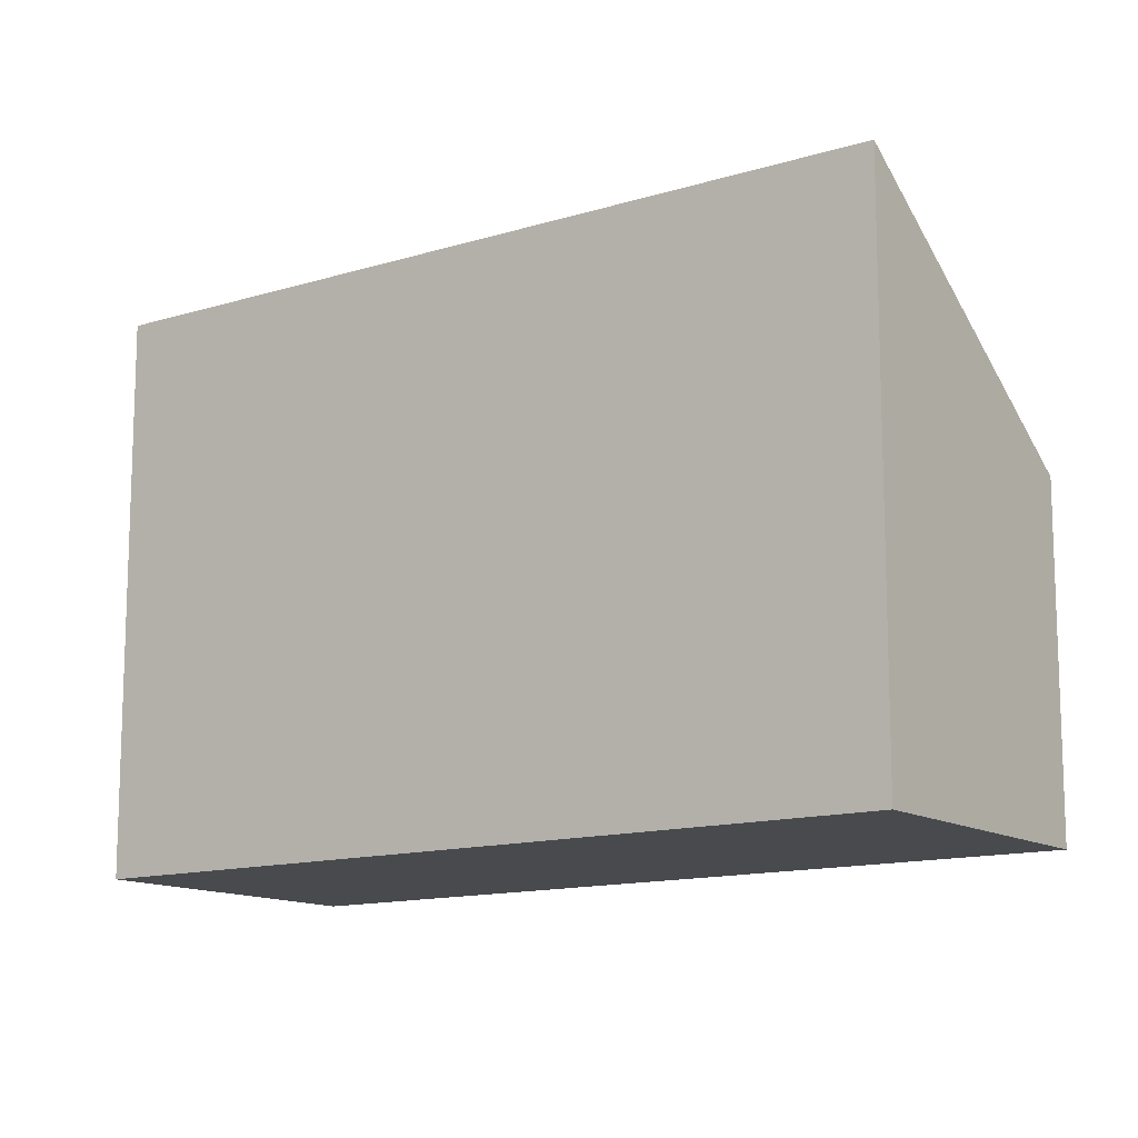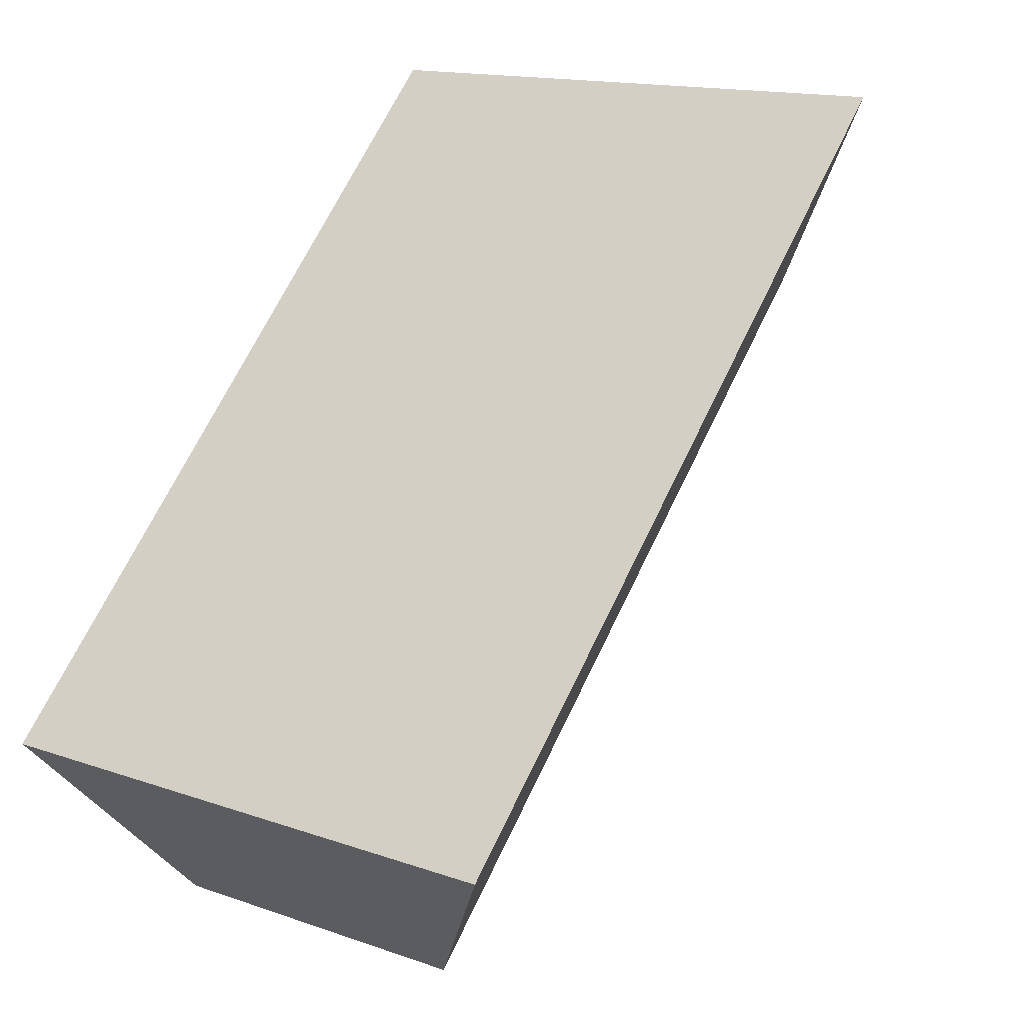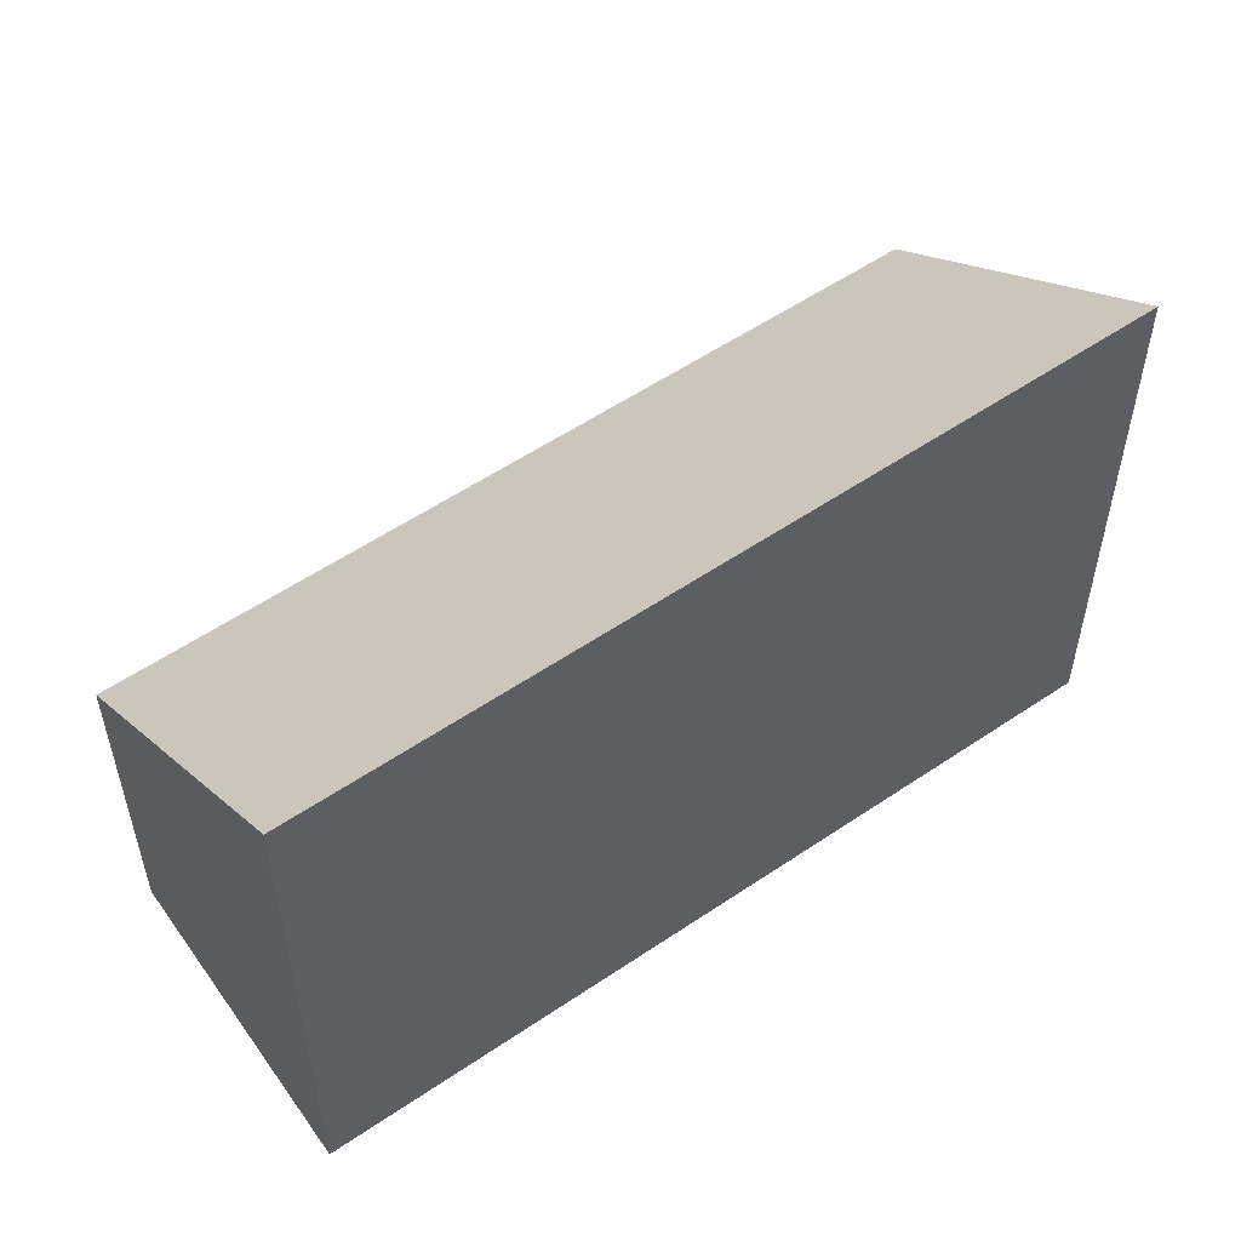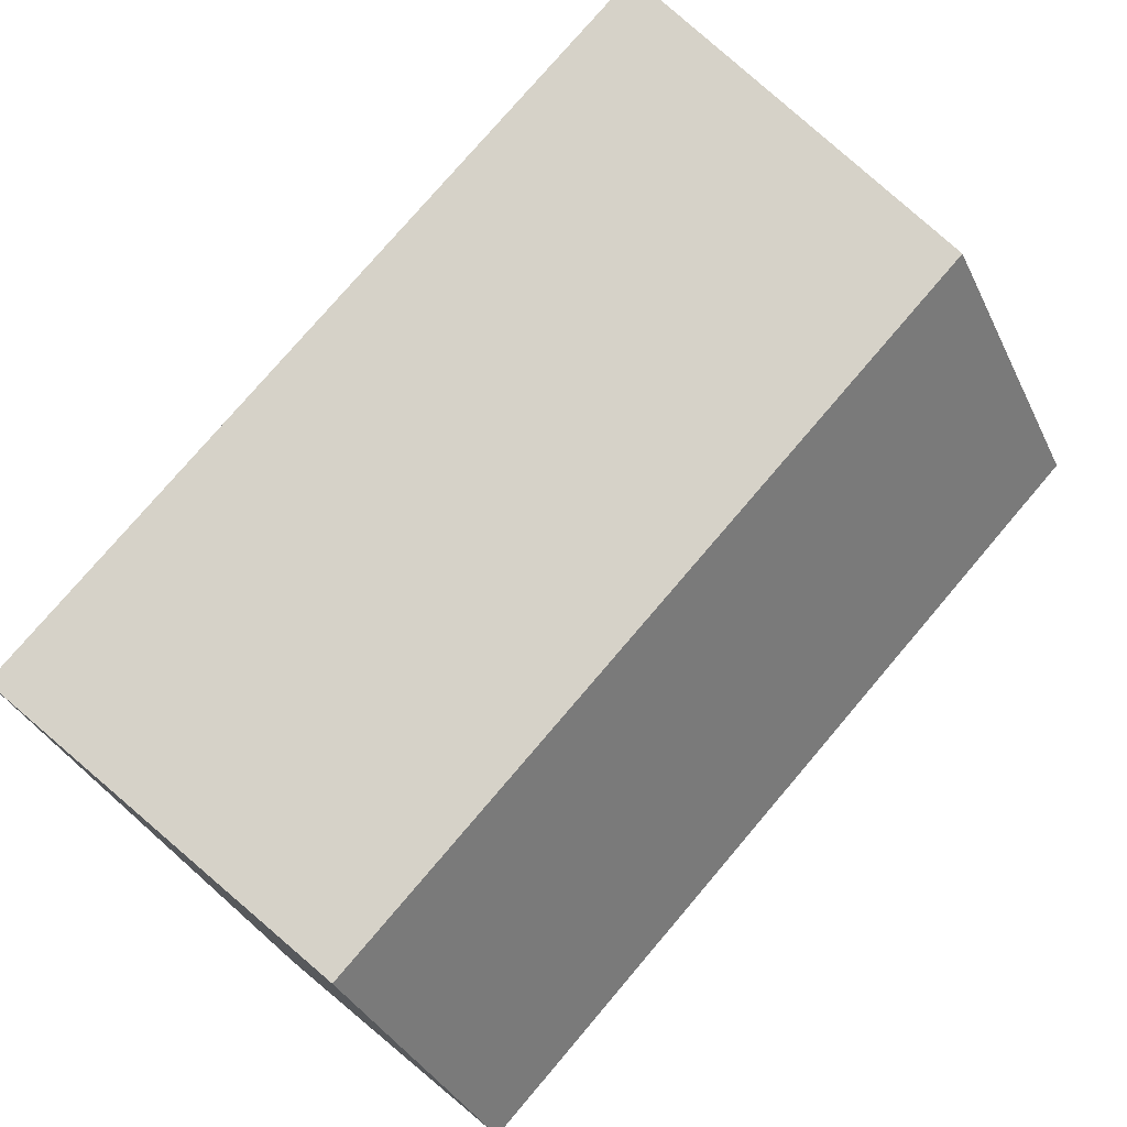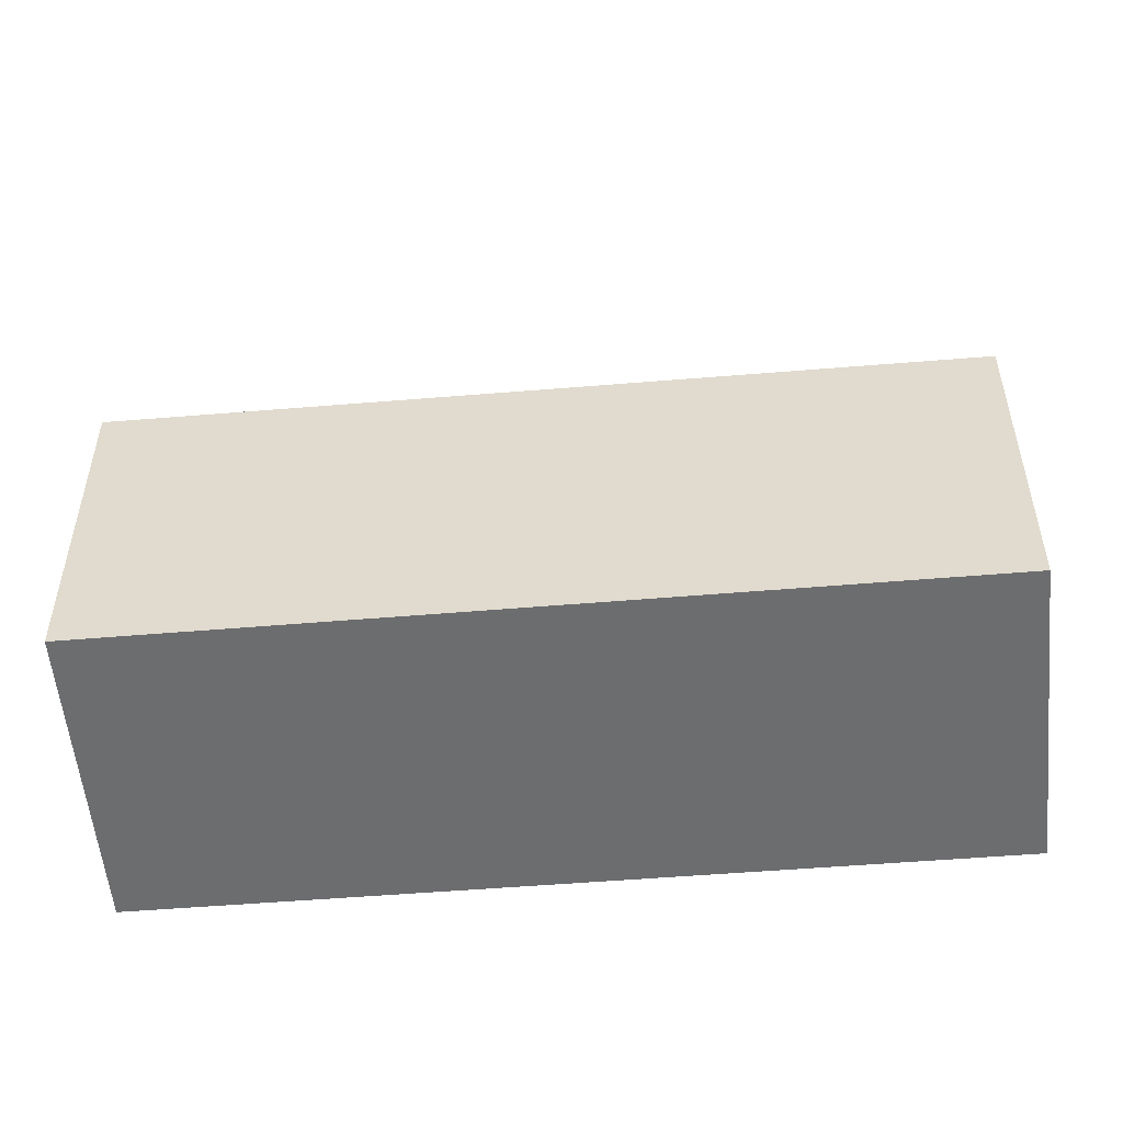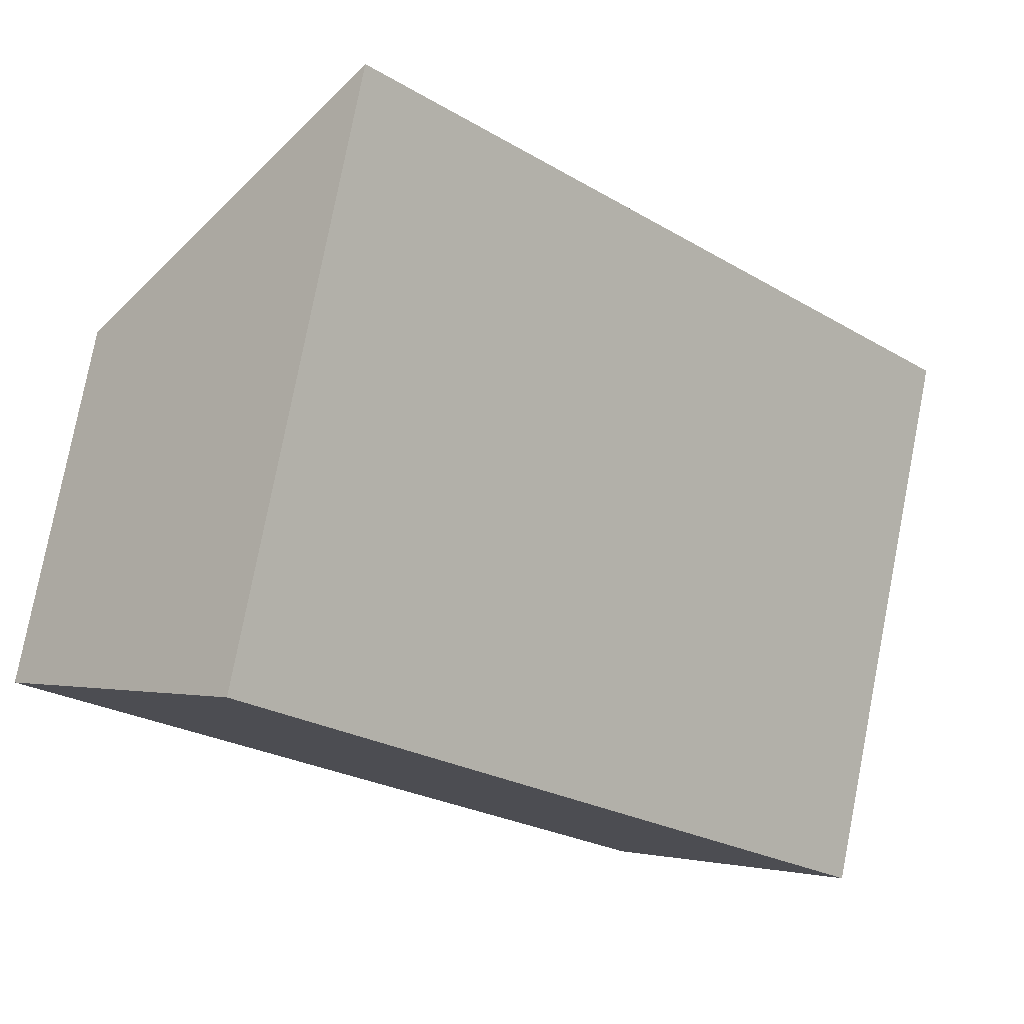
<metadata>
{"format":"obj","ext":"obj","renderer":"f3d","projection":"perspective","resolution":1024,"background":"white","views":[{"elev":-13.1,"azim":81.1,"up":"+Y"},{"elev":14.3,"azim":128.1,"up":"+Z"},{"elev":55.9,"azim":10.3,"up":"+Y"},{"elev":-35.0,"azim":-157.4,"up":"+Z"},{"elev":-53.9,"azim":-129.3,"up":"+Y"},{"elev":78.4,"azim":11.0,"up":"+Z"}]}
</metadata>
<code>
v  0 2.716 1.663e-16
v  6.557 4.512 -3.077
v  4.751 2.73 -4.854
v  1.801 4.512 1.809
v  6.557 1.884e-16 -3.077
v  4.751 2.972e-16 -4.854
v  0 0 0
v  1.801 -1.108e-16 1.809
g defaultobject
f 1 2 3
f 2 1 4
f 5 3 2
f 3 5 6
f 6 1 3
f 1 6 7
f 1 8 4
f 8 1 7
f 8 2 4
f 2 8 5
f 5 7 6
f 7 5 8

</code>
